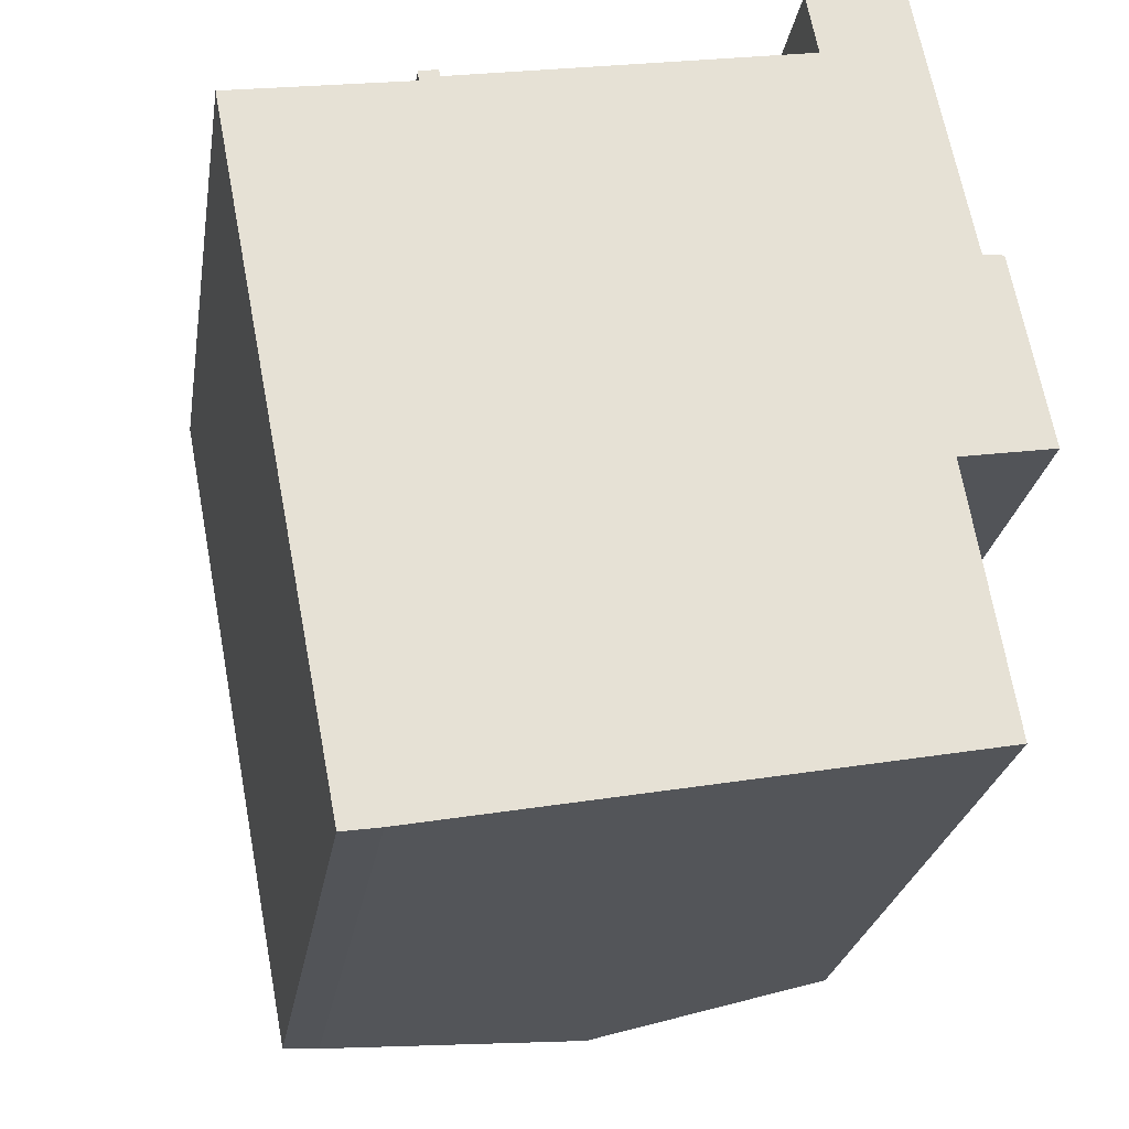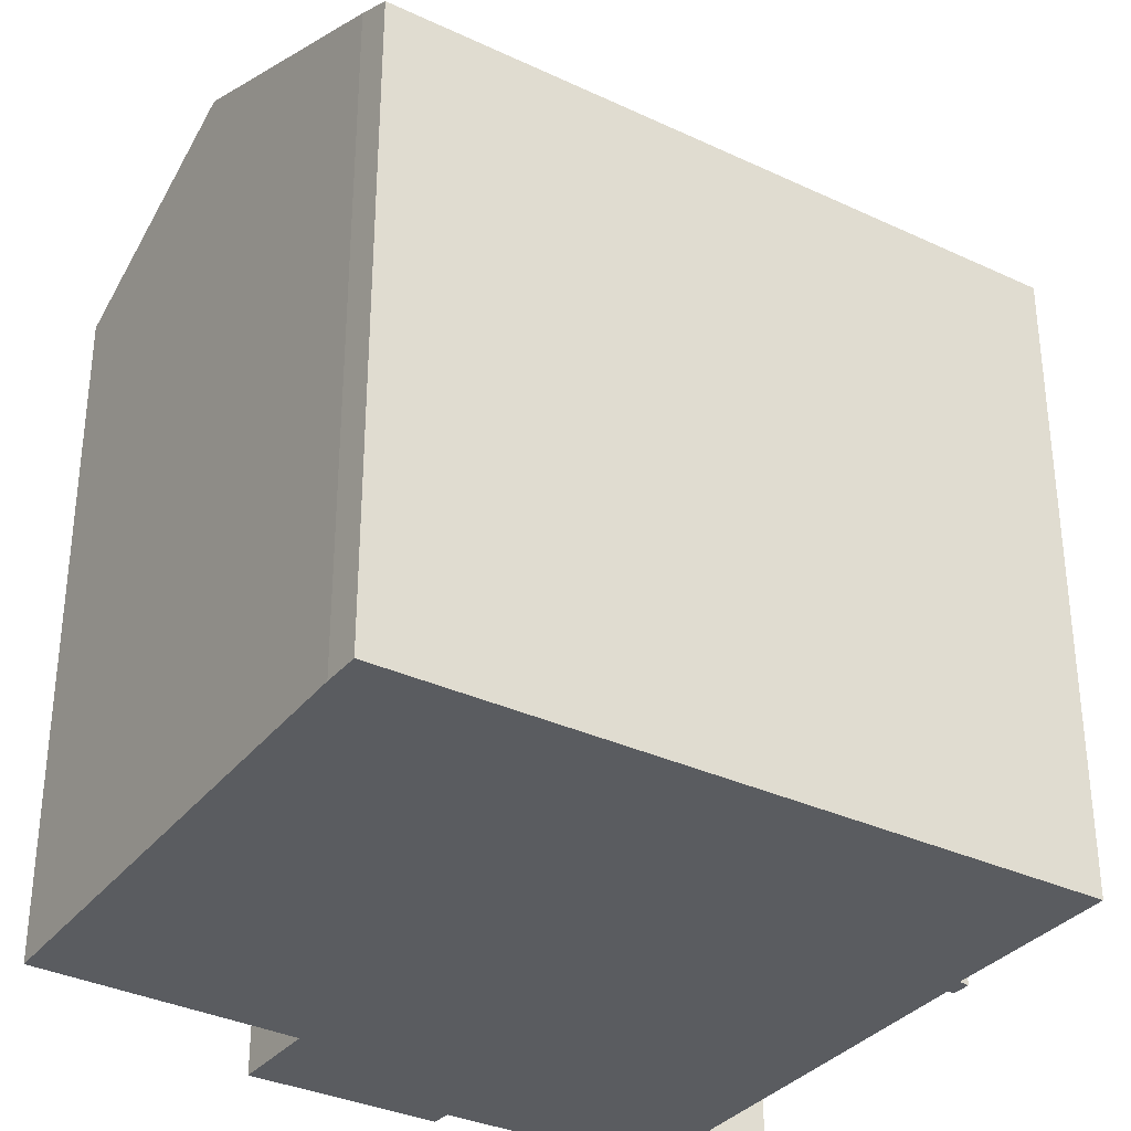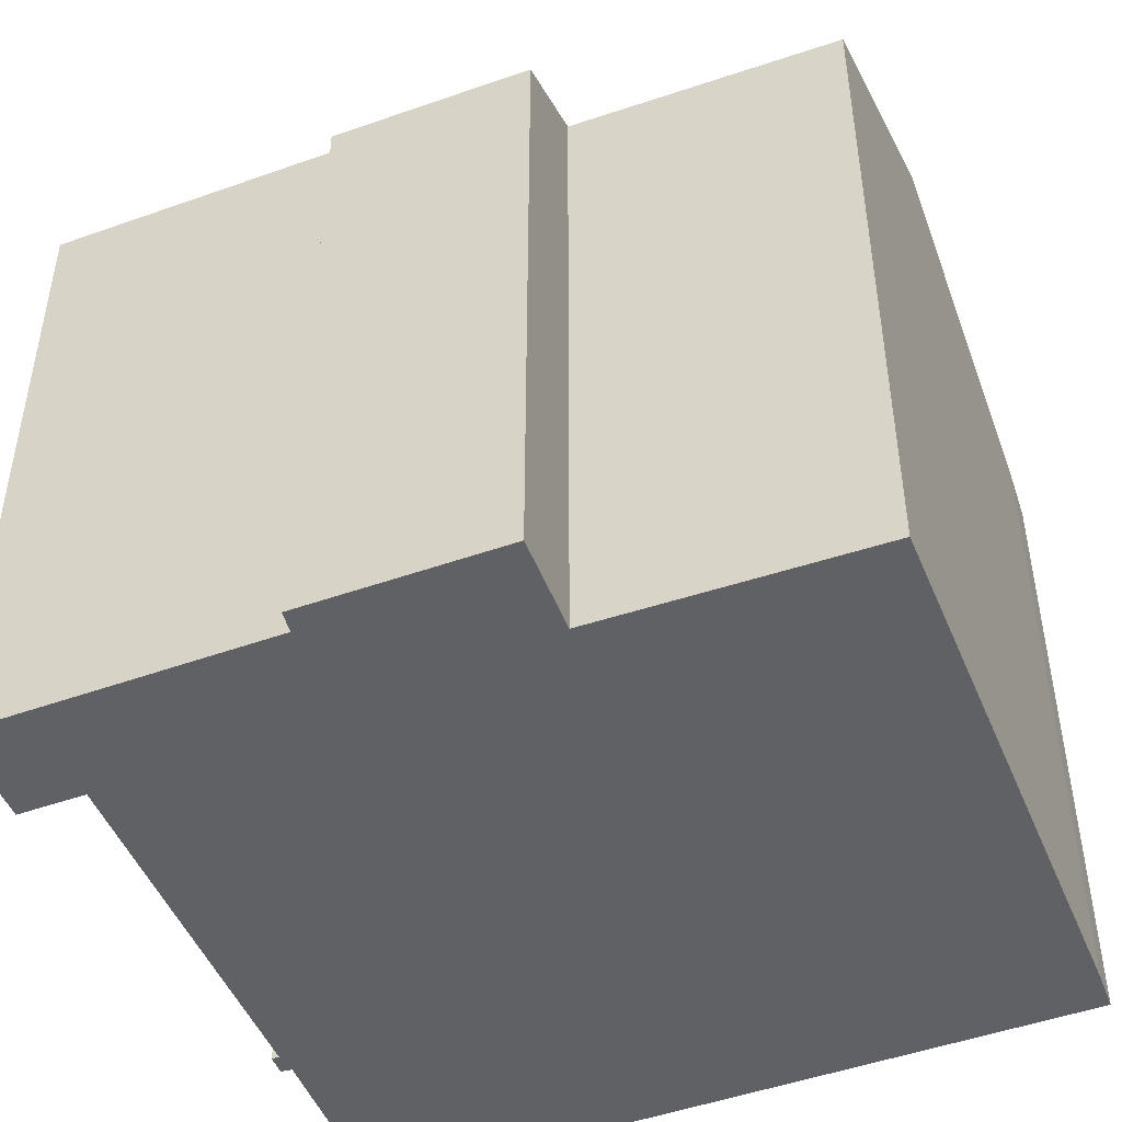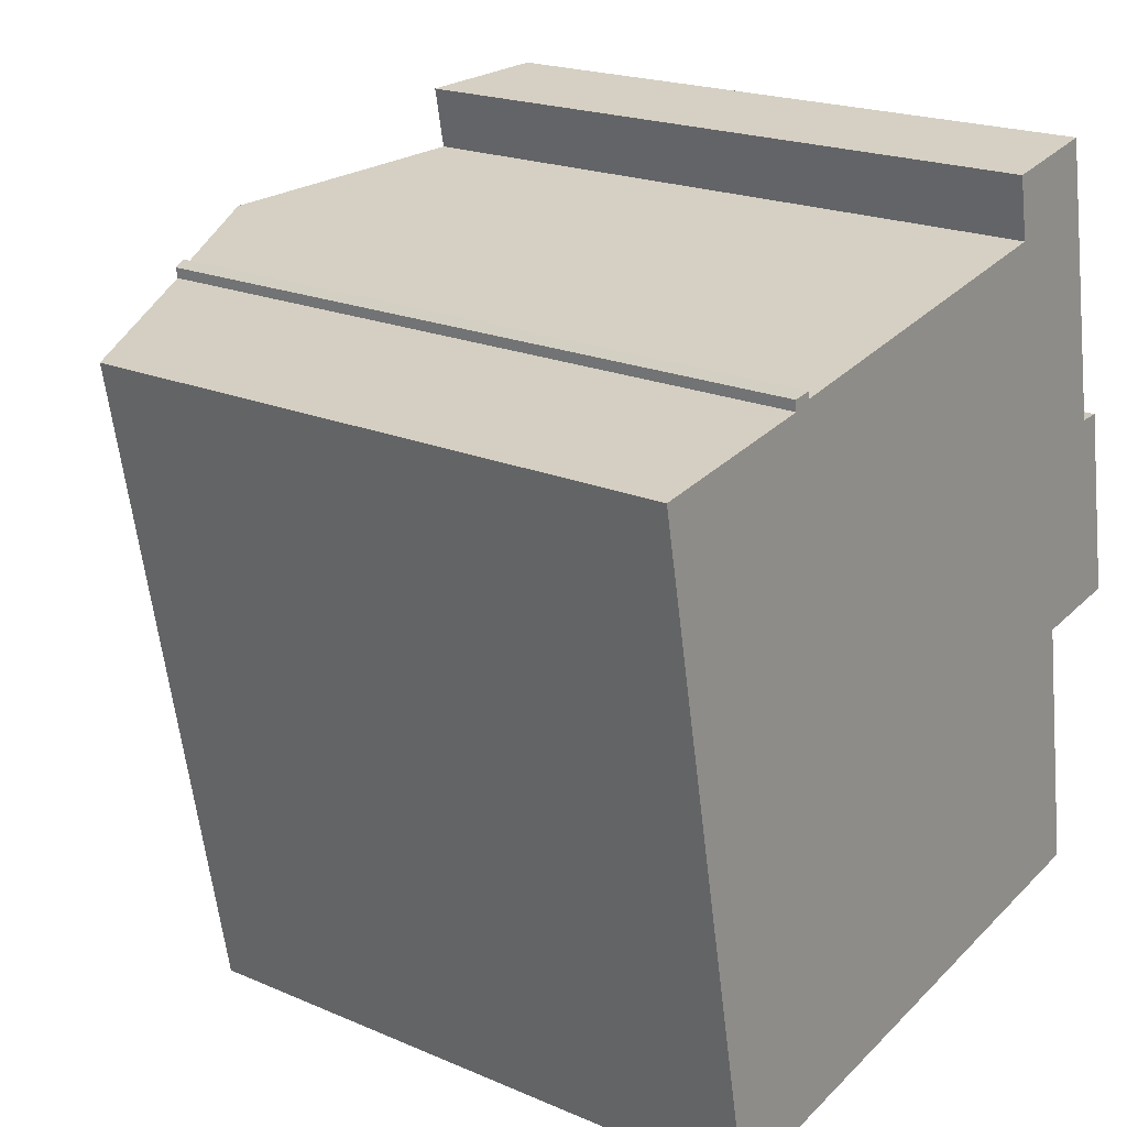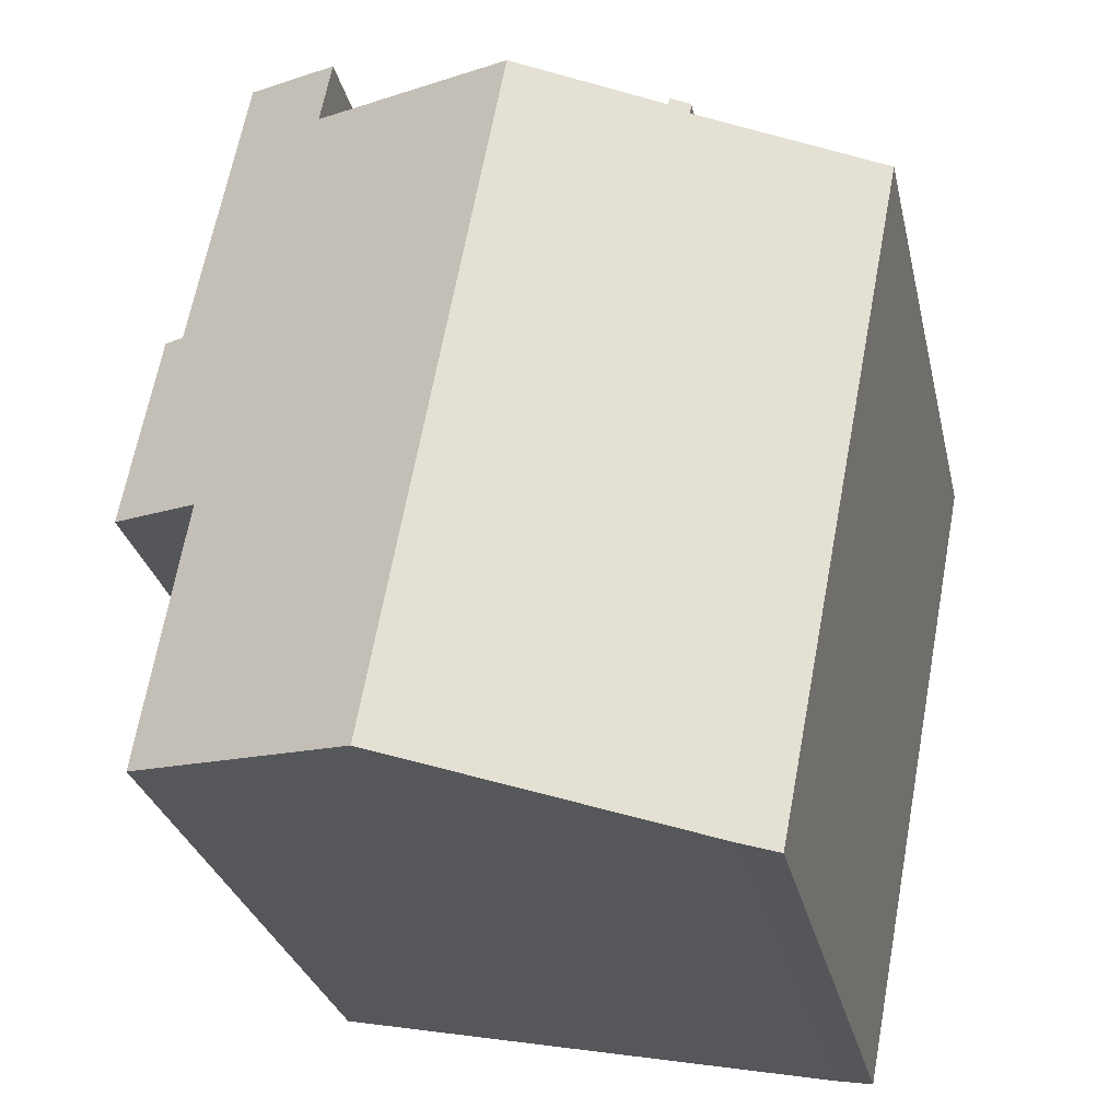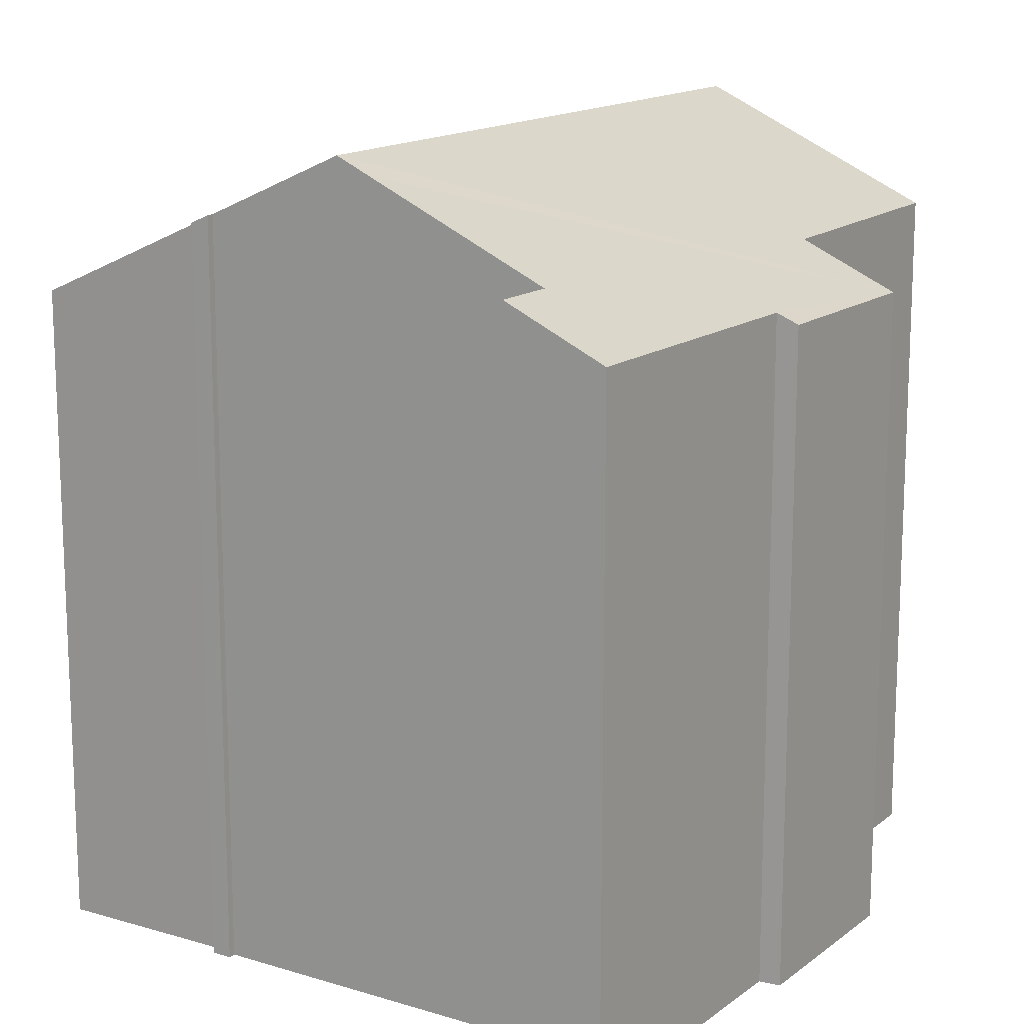
<metadata>
{"format":"obj","ext":"obj","renderer":"f3d","projection":"perspective","resolution":1024,"background":"white","views":[{"elev":-25.3,"azim":-9.1,"up":"+Z"},{"elev":-33.8,"azim":-133.2,"up":"+Y"},{"elev":-48.1,"azim":101.0,"up":"+Y"},{"elev":20.2,"azim":-51.8,"up":"+Z"},{"elev":-28.4,"azim":-167.6,"up":"+Z"},{"elev":15.0,"azim":22.5,"up":"+Y"}]}
</metadata>
<code>
v  3.687 13.66 0.836
v  3.351 13.49 0.576
v  3.332 13.5 0.776
v  3.71 13.66 0.704
v  0.026 11.98 0.004
v  2.307 12.03 -12.01
v  0 11.97 7.33e-16
v  6.323 14.85 1.196
v  8.643 14.85 -11.59
v  2.448 12.03 -12.74
v  2.453 12.03 -12.77
v  3.152 12.35 -12.66
v  14.03 11.99 -5.487
v  12.96 12.18 -1.889
v  13.35 12 -1.863
v  6.967 14.56 1.317
v  12.26 12.79 -5.788
v  13.08 12.83 -10.72
v  10.08 13.04 3.126
v  11.92 12.2 3.477
v  10.3 13.04 1.944
v  8.941 13.66 1.688
v  3.687 -5.119e-17 0.836
v  3.71 -4.311e-17 0.704
v  11.92 -2.129e-16 3.477
v  12.96 1.157e-16 -1.889
v  13.35 1.141e-16 -1.863
v  14.03 3.36e-16 -5.487
v  13.08 6.567e-16 -10.72
v  12.26 3.544e-16 -5.788
v  8.941 -1.034e-16 1.688
v  10.3 -1.19e-16 1.944
v  6.967 -8.064e-17 1.317
v  6.323 -7.323e-17 1.196
v  10.08 -1.914e-16 3.126
v  0.026 -2.449e-19 0.004
v  0 0 0
v  3.351 -3.527e-17 0.576
v  3.332 -4.752e-17 0.776
v  2.453 7.819e-16 -12.77
v  2.307 7.352e-16 -12.01
v  2.448 7.802e-16 -12.74
v  3.152 7.75e-16 -12.66
v  8.643 7.096e-16 -11.59
g defaultobject
f 1 2 3
f 2 1 4
f 5 6 7
f 6 5 2
f 6 2 4
f 6 4 8
f 6 8 9
f 6 9 10
f 10 9 11
f 11 9 12
f 13 14 15
f 14 13 16
f 16 13 8
f 8 13 17
f 8 17 9
f 9 17 18
f 14 19 20
f 19 14 21
f 21 14 22
f 22 14 16
f 23 4 1
f 4 23 24
f 25 14 20
f 14 25 26
f 27 13 15
f 13 27 28
f 17 29 18
f 29 17 30
f 4 16 8
f 16 4 22
f 22 4 24
f 22 24 21
f 21 24 31
f 21 31 32
f 31 24 33
f 33 24 34
f 35 20 19
f 20 35 25
f 26 15 14
f 15 26 27
f 7 36 5
f 36 7 37
f 5 38 2
f 38 5 36
f 3 23 1
f 23 3 39
f 21 35 19
f 35 21 32
f 40 10 11
f 10 40 6
f 6 40 7
f 7 40 41
f 7 41 37
f 41 40 42
f 2 39 3
f 39 2 38
f 13 30 17
f 30 13 28
f 18 12 9
f 12 18 29
f 12 29 43
f 43 29 44
f 43 11 12
f 11 43 40
f 43 42 40
f 42 43 41
f 41 43 37
f 37 43 44
f 37 44 36
f 36 44 38
f 38 44 29
f 38 29 39
f 39 29 24
f 24 29 34
f 34 29 33
f 33 29 30
f 33 30 31
f 31 30 28
f 31 28 32
f 32 28 26
f 26 28 27
f 32 26 35
f 25 35 26
f 23 39 24

</code>
